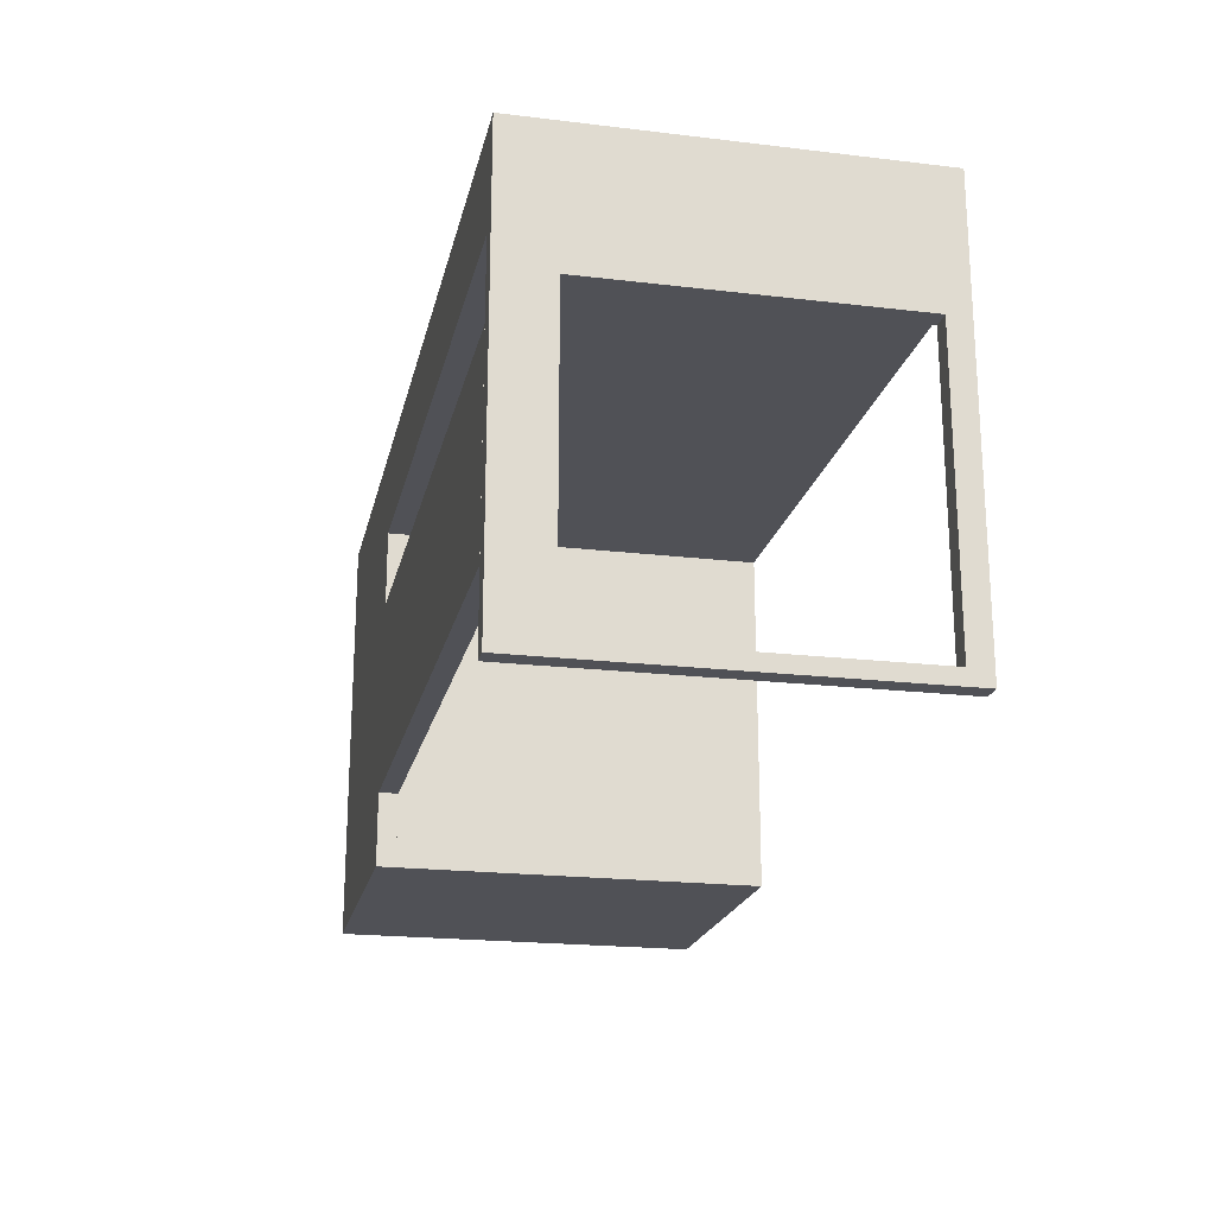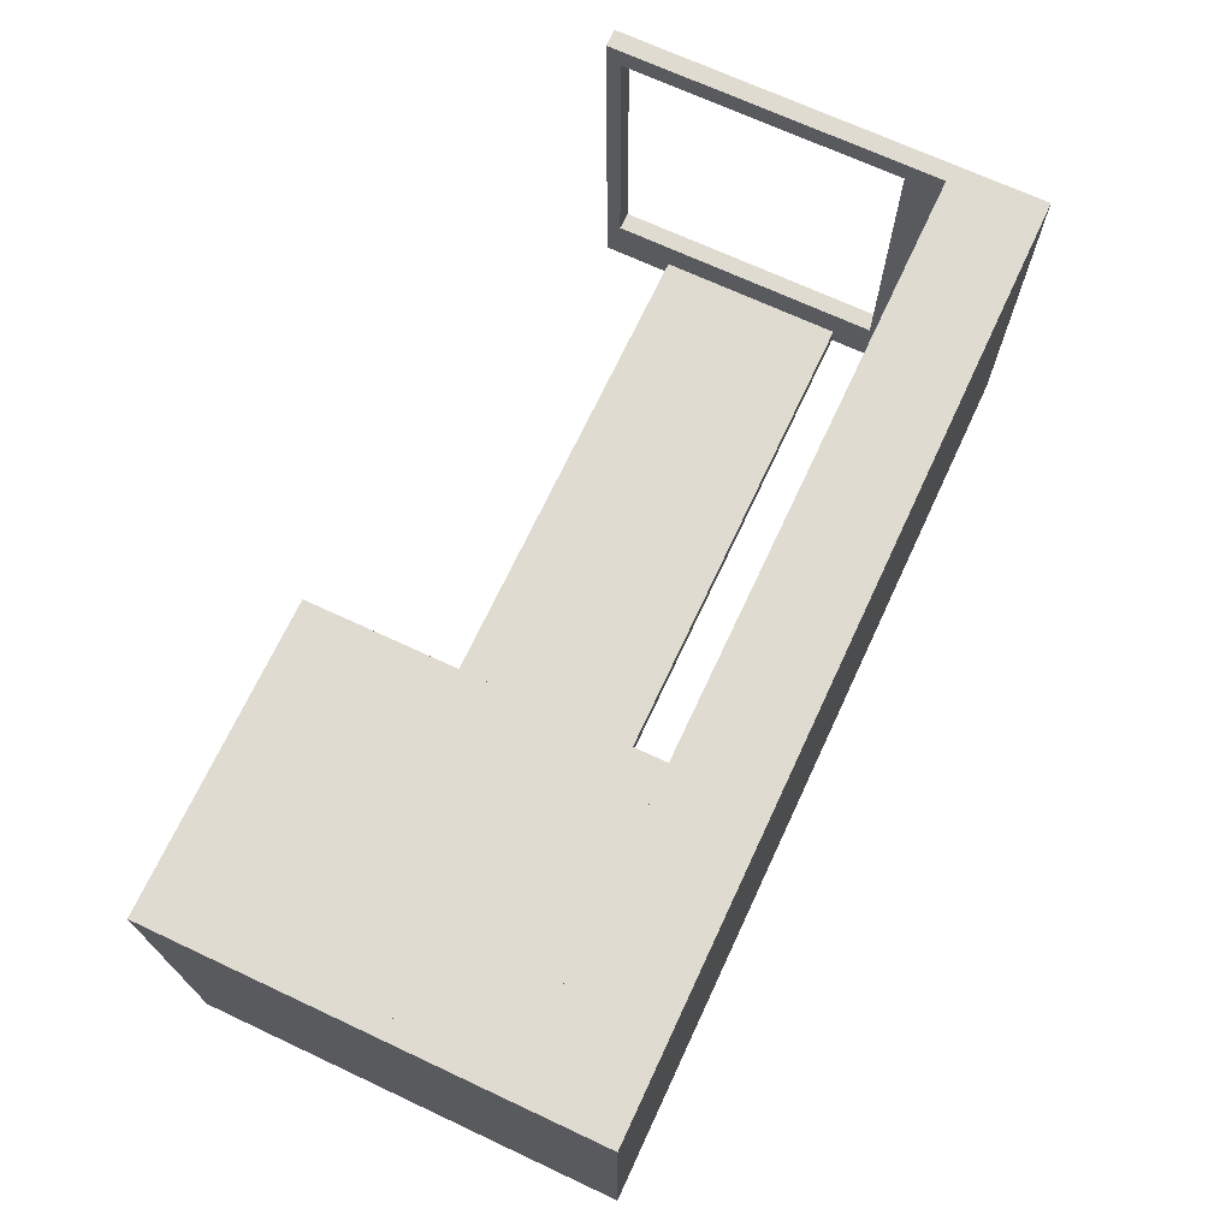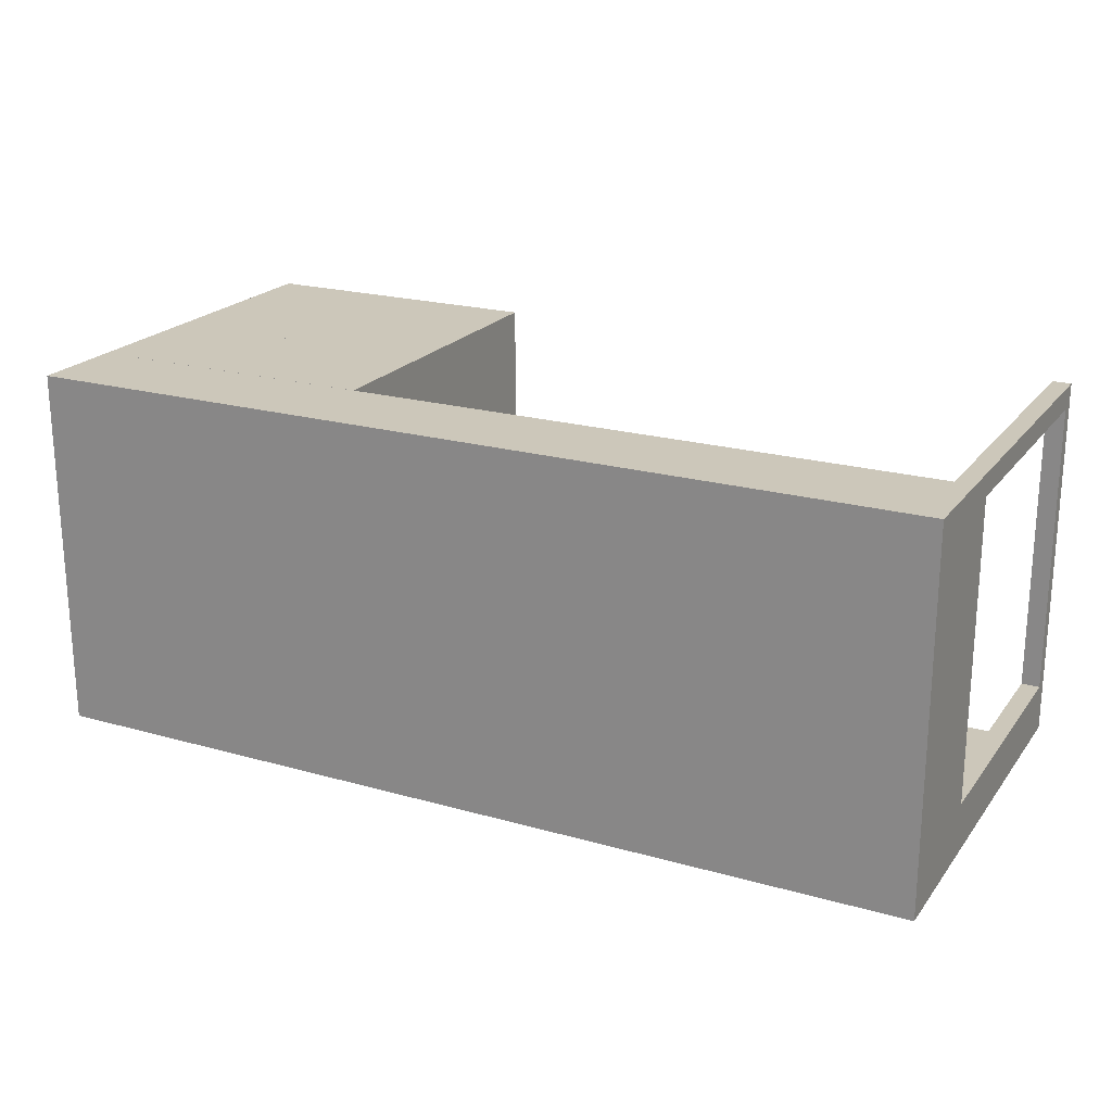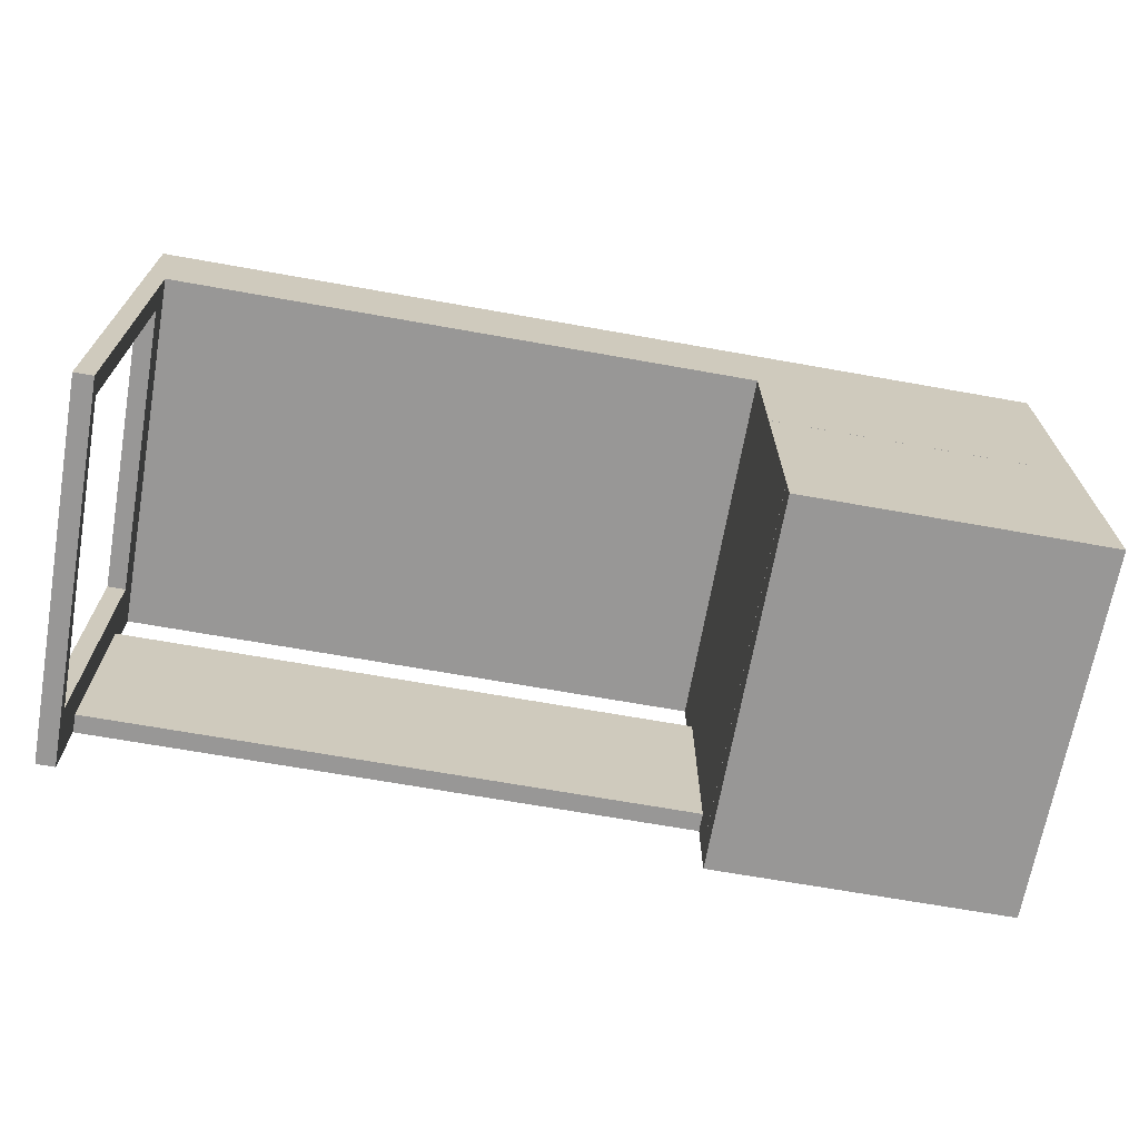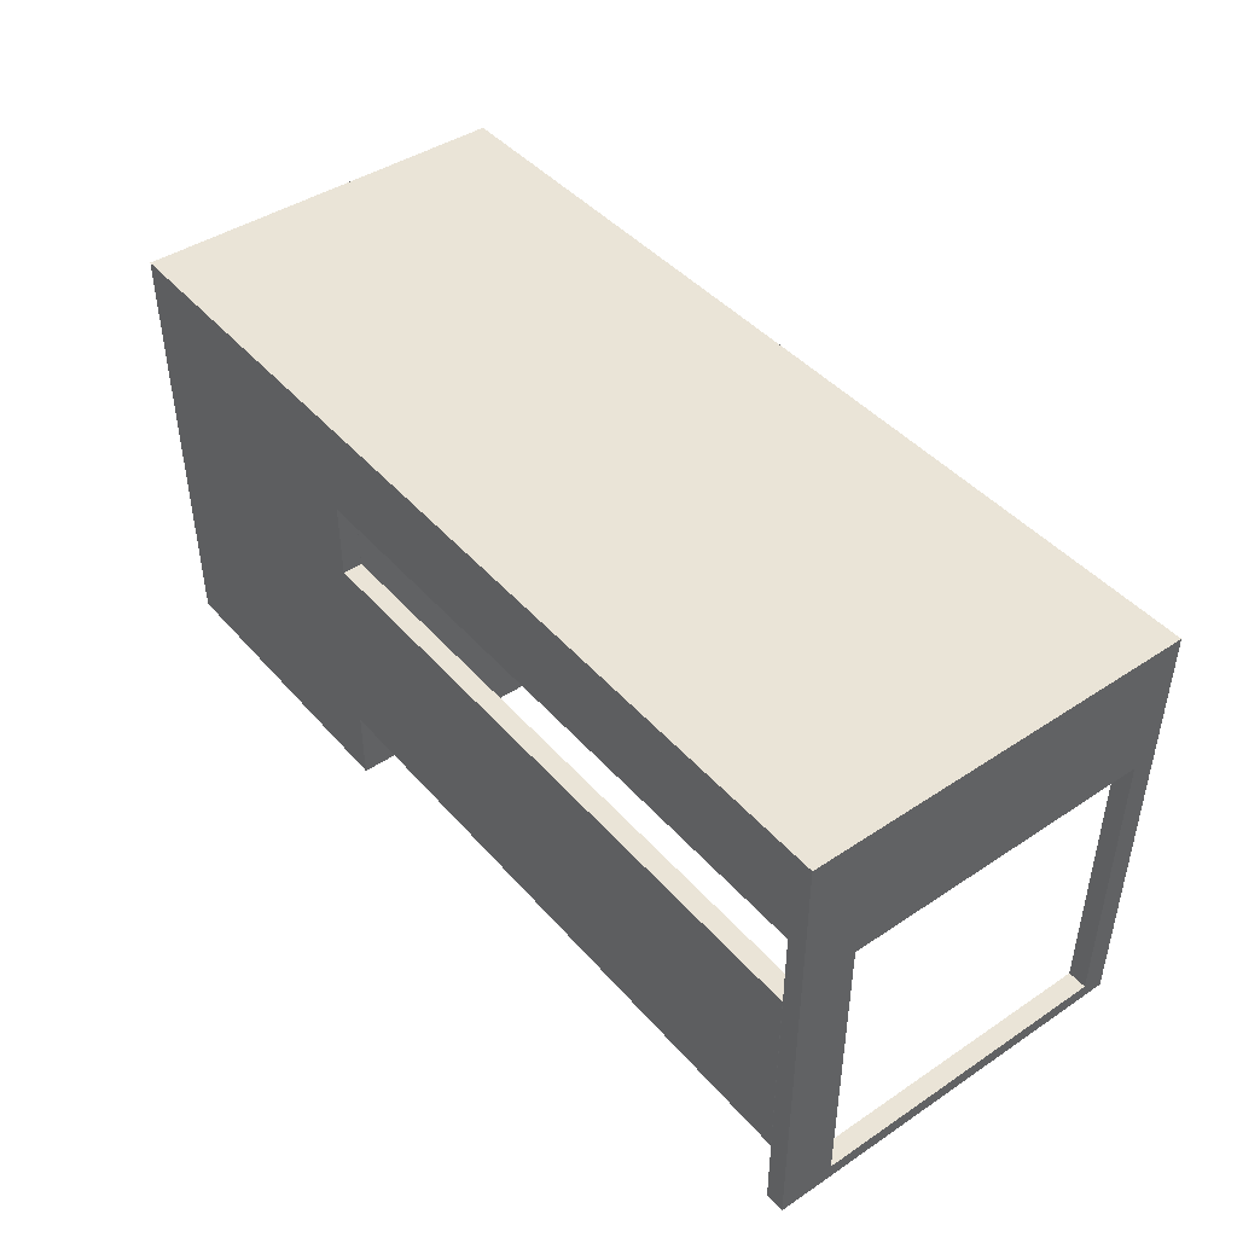
<metadata>
{"format":"obj","ext":"obj","renderer":"f3d","projection":"perspective","resolution":1024,"background":"white","views":[{"elev":-20.5,"azim":-102.2,"up":"+Y"},{"elev":70.0,"azim":115.0,"up":"+Z"},{"elev":21.3,"azim":-153.3,"up":"+Z"},{"elev":-68.3,"azim":-10.1,"up":"+Y"},{"elev":43.8,"azim":-127.9,"up":"+Y"}]}
</metadata>
<code>
v 57.5 -27.5 24.99
v 20 -27.5 24.99
v 20 -27.5 -22.5
v 57.5 -27.5 -22.5
v 20 -51.29 25
v 20 -51.29 -22.5
v 20 -51.25 -22.5
v 20 -45.42 -22.5
v 20 -45.42 -25
v 20 -55 -25
v 20 -55 25
v 20 -27.5 -22.5
v 20 -45.42 -22.5
v 20 -51.25 -22.5
v 57.5 -51.25 -22.5
v 57.5 -27.5 -22.5
v 57.5 -23.75 25
v 20 -23.75 25
v 20 -10 25
v 57.5 -10 25
v 57.5 -10 25
v 20 -10 25
v 19.99 -10 25
v 19.99 -10 25.01
v 57.5 -10 25.01
v 57.5 -27.5 25
v 57.5 -23.75 25
v 57.5 -10 25
v 57.5 -10 25.01
v 57.5 -27.5 25.01
v 19.99 -9.883 -22.5
v 19.99 -9.9 -22.5
v 19.99 -9.9 22.5
v 19.99 -9.883 22.5
v 20 -20 -22.52
v 19.99 -20 -22.52
v 19.99 -10 -22.52
v 20 -10 -22.52
v 20 -9.883 -22.5
v 19.99 -9.883 -22.5
v 19.99 -9.883 22.5
v 20 -9.883 22.5
v 19.99 -20 -22.5
v 19.99 -20 -22.52
v 20 -20 -22.52
v 20 -20 -25
v -59.97 -20 -25
v -59.97 -20 -22.5
v 19.99 -45.42 -22.5
v 19.99 -20 -22.5
v -59.97 -20 -22.5
v -59.97 -45.42 -22.5
v 19.99 -9.9 -22.5
v 19.99 -9.883 -22.5
v 20 -9.883 -22.5
v 20 -23.75 -22.5
v 57.5 -23.75 -22.5
v 57.5 0 -22.5
v -59.9 0 -22.5
v -59.9 -9.9 -22.5
v 20 -20 -22.52
v 20 -10 -22.52
v 20 -10 -25
v 20 -20 -25
v 20 -10 25
v 20 -10 22.5
v 57.5 -10 22.5
v 57.5 -10 25
v 20 -10 -22.52
v 19.99 -10 -22.52
v 19.99 -10 25
v -60 -10 25
v -60 -10 -25
v 20 -10 -25
v -60 -53 -18
v -60 -15 -18
v -62.5 -15 -18
v -62.5 -53 -18
v -60 -15 -18
v -60 -15 22
v -62.5 -15 22
v -62.5 -15 -18
v -60 -15 22
v -60 -53 22
v -62.5 -53 22
v -62.5 -15 22
v -60 -53 22
v -60 -53 -18
v -62.5 -53 -18
v -62.5 -53 22
v -60 -55 -25
v -60 -55 25
v -62.5 -55 25
v -62.5 -55 -25
v -62.5 -53 -18
v -62.5 -15 -18
v -62.5 -15 22
v -62.5 -53 22
v -62.5 -55 -25
v -62.5 -55 25
v -62.5 2.5 25
v -62.5 2.5 -25
v -60 -15 -18
v -60 -53 -18
v -60 -53 22
v -60 -15 22
v -60 -10 -25
v -60 -10 25
v -60 -55 25
v -60 -55 -25
v -59.97 -20 -22.5
v -59.97 -20 -25
v -59.97 -45.42 -25
v -59.97 -45.42 -22.5
v -59.97 -45.42 -22.5
v -59.97 -45.42 -25
v 20 -45.42 -25
v 20 -45.42 -22.5
v 19.99 -45.42 -22.5
v 20 -23.75 -22.5
v 20 -9.883 -22.5
v 20 -9.883 22.5
v 20 -10 22.5
v 20 -10 25
v 20 -23.75 25
v 19.99 -9.9 22.5
v 19.99 -9.9 -22.5
v -59.9 -9.9 -22.5
v -59.9 -9.9 22.5
v 19.99 -9.883 22.5
v 19.99 -9.9 22.5
v -59.9 -9.9 22.5
v -59.9 0 22.5
v 57.5 0 22.5
v 57.5 -10 22.5
v 20 -10 22.5
v 20 -9.883 22.5
v -59.9 -9.9 22.5
v -59.9 -9.9 -22.5
v -59.9 0 -22.5
v -59.9 0 22.5
v 57.5 -10 25
v 57.5 -10 22.5
v 57.5 0 22.5
v 57.5 0 -22.5
v 57.5 -23.75 -22.5
v 57.5 -23.75 25
v -59.9 0 22.5
v -59.9 0 -22.5
v 57.5 0 -22.5
v 57.5 0 22.5
v 20 -23.75 -22.5
v 20 -23.75 25
v 57.5 -23.75 25
v 57.5 -23.75 -22.5
v 20 -27.5 25
v 57.5 -27.5 25
v 57.5 -27.5 25.01
v 20 -27.5 25.01
v 20 -51.25 24.99
v 57.5 -51.25 24.99
v 57.5 -51.25 -22.5
v 20 -51.25 -22.5
v 57.5 -51.25 24.99
v 57.5 -27.5 24.99
v 57.5 -27.5 -22.5
v 57.5 -51.25 -22.5
v 60 -55 25
v 20 -55 25
v 20 -55 -25
v 60 -55 -25
v -59.97 -45.42 -25
v -59.97 -20 -25
v 20 -20 -25
v 20 -10 -25
v -60 -10 -25
v -60 -55 -25
v -62.5 -55 -25
v -62.5 2.5 -25
v 60 2.5 -25
v 60 -55 -25
v 20 -55 -25
v 20 -45.42 -25
v 60 -55 -25
v 60 2.5 -25
v 60 2.5 25
v 60 -55 25
v 60 2.5 25
v 60 2.5 -25
v -62.5 2.5 -25
v -62.5 2.5 25
v 19.99 -45.42 -22.5
v 20 -45.42 -22.5
v 20 -51.25 -22.5
v 20 -51.29 -22.5
v 19.99 -51.29 -22.5
v 20 -51.25 24.99
v 20 -51.25 -22.5
v 20 -45.42 -22.5
v 20 -27.5 -22.5
v 20 -27.5 24.99
v 20 -51.29 25
v 20 -27.5 25
v 20 -27.5 25.01
v 20 -51.29 25.01
v 19.99 -51.29 25.01
v 19.99 -51.29 -22.5
v 20 -51.29 -22.5
v 20 -51.29 25
v 20 -51.29 25.01
v 19.99 -10 25.01
v 19.99 -51.29 25.01
v 20 -51.29 25.01
v 20 -27.5 25.01
v 57.5 -27.5 25.01
v 57.5 -10 25.01
v 19.99 -51.29 25.01
v 19.99 -10 25.01
v 19.99 -10 25
v 19.99 -10 -22.52
v 19.99 -20 -22.52
v 19.99 -20 -22.5
v 19.99 -45.42 -22.5
v 19.99 -51.29 -22.5
v 20 -27.5 25
v 20 -51.29 25
v 20 -55 25
v 60 -55 25
v 60 2.5 25
v -62.5 2.5 25
v -62.5 -55 25
v -60 -55 25
v -60 -10 25
v 19.99 -10 25
v 20 -10 25
v 57.5 -10 25
v 57.5 -23.75 25
v 57.5 -27.5 25
v 20 -51.25 24.99
v 20 -27.5 24.99
v 57.5 -27.5 24.99
v 57.5 -51.25 24.99
g 9f54cae4-e30c-11ea-b5c5-54bf646e7e1f
f 2 3 1
f 1 3 4
g 9f1ea0f6-e30c-11ea-a715-54bf646e7e1f
f 5 6 11
f 11 6 10
f 10 6 7
f 10 7 9
f 9 7 8
g 9f558e36-e30c-11ea-ba40-54bf646e7e1f
f 12 13 16
f 16 13 15
f 15 13 14
g a3064c50-e30c-11ea-b6f0-54bf646e7e1f
f 17 18 20
f 20 18 19
g a3086f1e-e30c-11ea-a005-54bf646e7e1f
f 21 22 25
f 25 22 24
f 24 22 23
g a30a9206-e30c-11ea-be74-54bf646e7e1f
f 26 27 30
f 30 27 29
f 29 27 28
g a2688934-e30c-11ea-8f36-54bf646e7e1f
f 32 33 31
f 31 33 34
g a26afa0c-e30c-11ea-8f32-54bf646e7e1f
f 36 37 35
f 35 37 38
g a26d1cde-e30c-11ea-941e-54bf646e7e1f
f 40 41 39
f 39 41 42
g 9f907314-e30c-11ea-a080-54bf646e7e1f
f 43 44 48
f 48 44 47
f 47 44 46
f 46 44 45
g a4998d5c-e30c-11ea-9b74-54bf646e7e1f
f 49 50 52
f 52 50 51
g 9f52cf58-e30c-11ea-8321-54bf646e7e1f
f 53 54 60
f 60 54 59
f 59 54 58
f 58 54 55
f 58 55 57
f 57 55 56
g 9f9777cc-e30c-11ea-8897-54bf646e7e1f
f 62 63 61
f 61 63 64
g a022017a-e30c-11ea-9bb9-54bf646e7e1f
f 65 66 68
f 68 66 67
g 9fdbf954-e30c-11ea-85e8-54bf646e7e1f
f 69 70 74
f 74 70 73
f 73 70 72
f 72 70 71
g a1f4bb28-e30c-11ea-bfb0-54bf646e7e1f
f 75 76 78
f 78 76 77
g a1f68fd2-e30c-11ea-9de0-54bf646e7e1f
f 79 80 82
f 82 80 81
g a1f88ba4-e30c-11ea-a84f-54bf646e7e1f
f 83 84 86
f 86 84 85
g a1fa605c-e30c-11ea-9fb5-54bf646e7e1f
f 87 88 90
f 90 88 89
g a18d975c-e30c-11ea-abc1-54bf646e7e1f
f 91 92 94
f 94 92 93
g a190f2a4-e30c-11ea-9d50-54bf646e7e1f
f 96 99 95
f 95 99 100
f 95 100 98
f 98 100 97
f 97 100 101
f 97 101 96
f 96 101 102
f 96 102 99
g a19426e2-e30c-11ea-a665-54bf646e7e1f
f 104 110 103
f 103 110 107
f 103 107 108
f 110 104 109
f 109 104 105
f 109 105 106
f 109 106 108
f 108 106 103
g a137ff24-e30c-11ea-8611-54bf646e7e1f
f 111 112 114
f 114 112 113
g 9f92bcf8-e30c-11ea-bf5c-54bf646e7e1f
f 115 116 119
f 119 116 117
f 119 117 118
g a0d5e41c-e30c-11ea-8a93-54bf646e7e1f
f 125 120 123
f 123 120 121
f 123 121 122
f 123 124 125
g a0d91848-e30c-11ea-8228-54bf646e7e1f
f 126 127 129
f 129 127 128
g a023af2e-e30c-11ea-a538-54bf646e7e1f
f 131 132 130
f 130 132 133
f 130 133 134
f 130 134 137
f 137 134 135
f 137 135 136
g a076af42-e30c-11ea-ad7c-54bf646e7e1f
f 138 139 141
f 141 139 140
g 9f542eae-e30c-11ea-9f0b-54bf646e7e1f
f 142 143 147
f 147 143 146
f 146 143 145
f 145 143 144
g 9ef2b02e-e30c-11ea-b762-54bf646e7e1f
f 149 150 148
f 148 150 151
g 9f53927a-e30c-11ea-86b1-54bf646e7e1f
f 152 153 155
f 155 153 154
g a4a6d3b4-e30c-11ea-b50f-54bf646e7e1f
f 157 158 156
f 156 158 159
g 9f56517a-e30c-11ea-941a-54bf646e7e1f
f 161 162 160
f 160 162 163
g 9f56edb6-e30c-11ea-a35b-54bf646e7e1f
f 165 166 164
f 164 166 167
g 9f1f8b5c-e30c-11ea-96e1-54bf646e7e1f
f 169 170 168
f 168 170 171
g 9ef177e4-e30c-11ea-a27b-54bf646e7e1f
f 173 174 172
f 172 174 183
f 183 174 181
f 183 181 182
f 181 174 180
f 180 174 175
f 180 175 179
f 179 175 176
f 179 176 178
f 178 176 177
g 9ef1ecee-e30c-11ea-b8e3-54bf646e7e1f
f 185 186 184
f 184 186 187
g 9ef23b06-e30c-11ea-86bb-54bf646e7e1f
f 188 189 191
f 191 189 190
g a4ab8e8c-e30c-11ea-bcbf-54bf646e7e1f
f 193 194 192
f 192 194 196
f 196 194 195
g a4af5f22-e30c-11ea-8f54-54bf646e7e1f
f 198 199 197
f 197 199 201
f 201 199 200
g a4b3f29c-e30c-11ea-9913-54bf646e7e1f
f 203 204 202
f 202 204 205
g a4b7c302-e30c-11ea-84ab-54bf646e7e1f
f 210 206 209
f 209 206 207
f 209 207 208
g a30d29f8-e30c-11ea-9f50-54bf646e7e1f
f 216 211 214
f 214 211 212
f 214 212 213
f 214 215 216
g a31196b4-e30c-11ea-aaad-54bf646e7e1f
f 218 219 217
f 217 219 222
f 217 222 223
f 219 220 222
f 222 220 221
f 223 224 217
g 9ef08d62-e30c-11ea-b785-54bf646e7e1f
f 225 226 238
f 238 226 228
f 238 228 229
f 226 227 228
f 230 234 229
f 229 234 235
f 229 235 236
f 234 230 233
f 233 230 231
f 233 231 232
f 236 237 229
f 229 237 238
g a3ffc1d2-e30c-11ea-abe3-54bf646e7e1f
f 240 241 239
f 239 241 242

</code>
